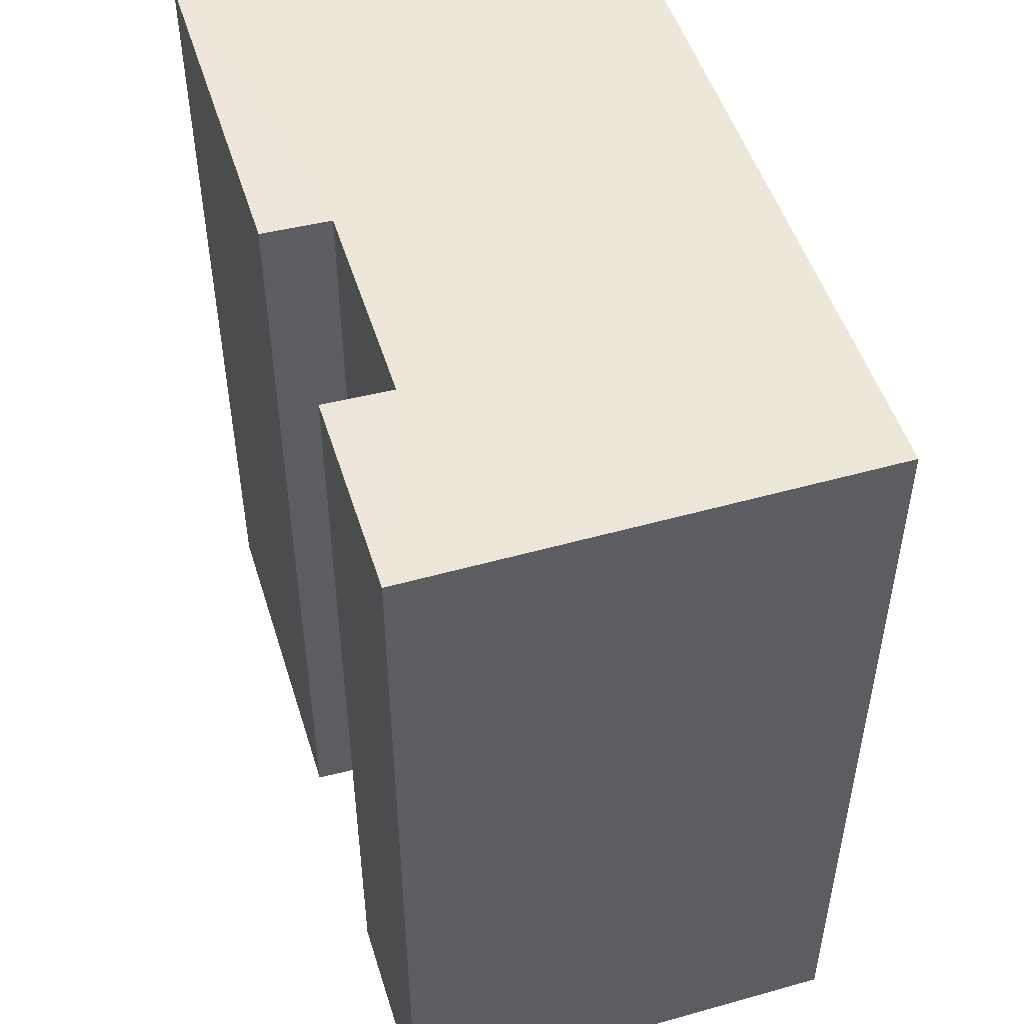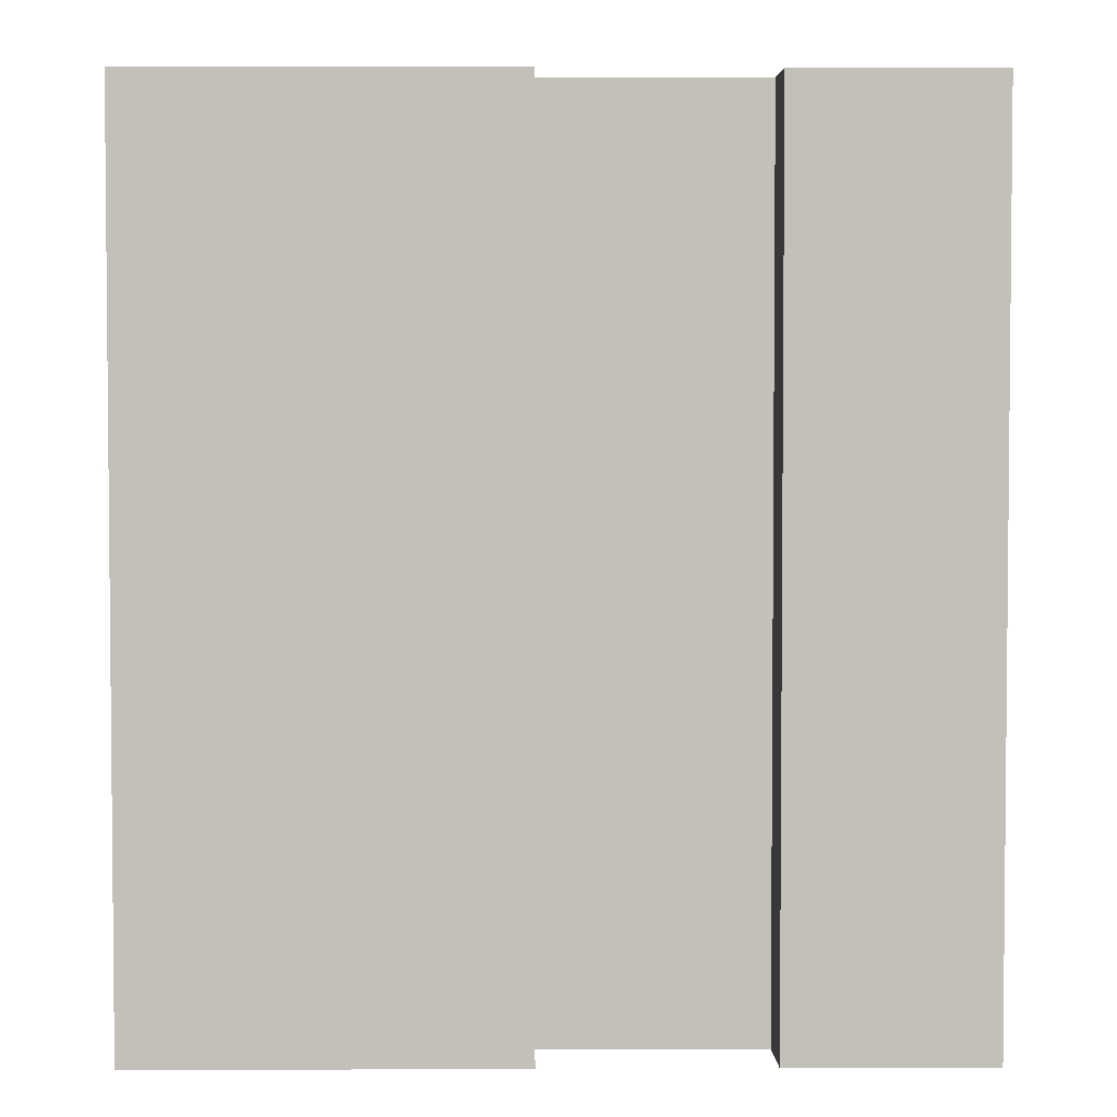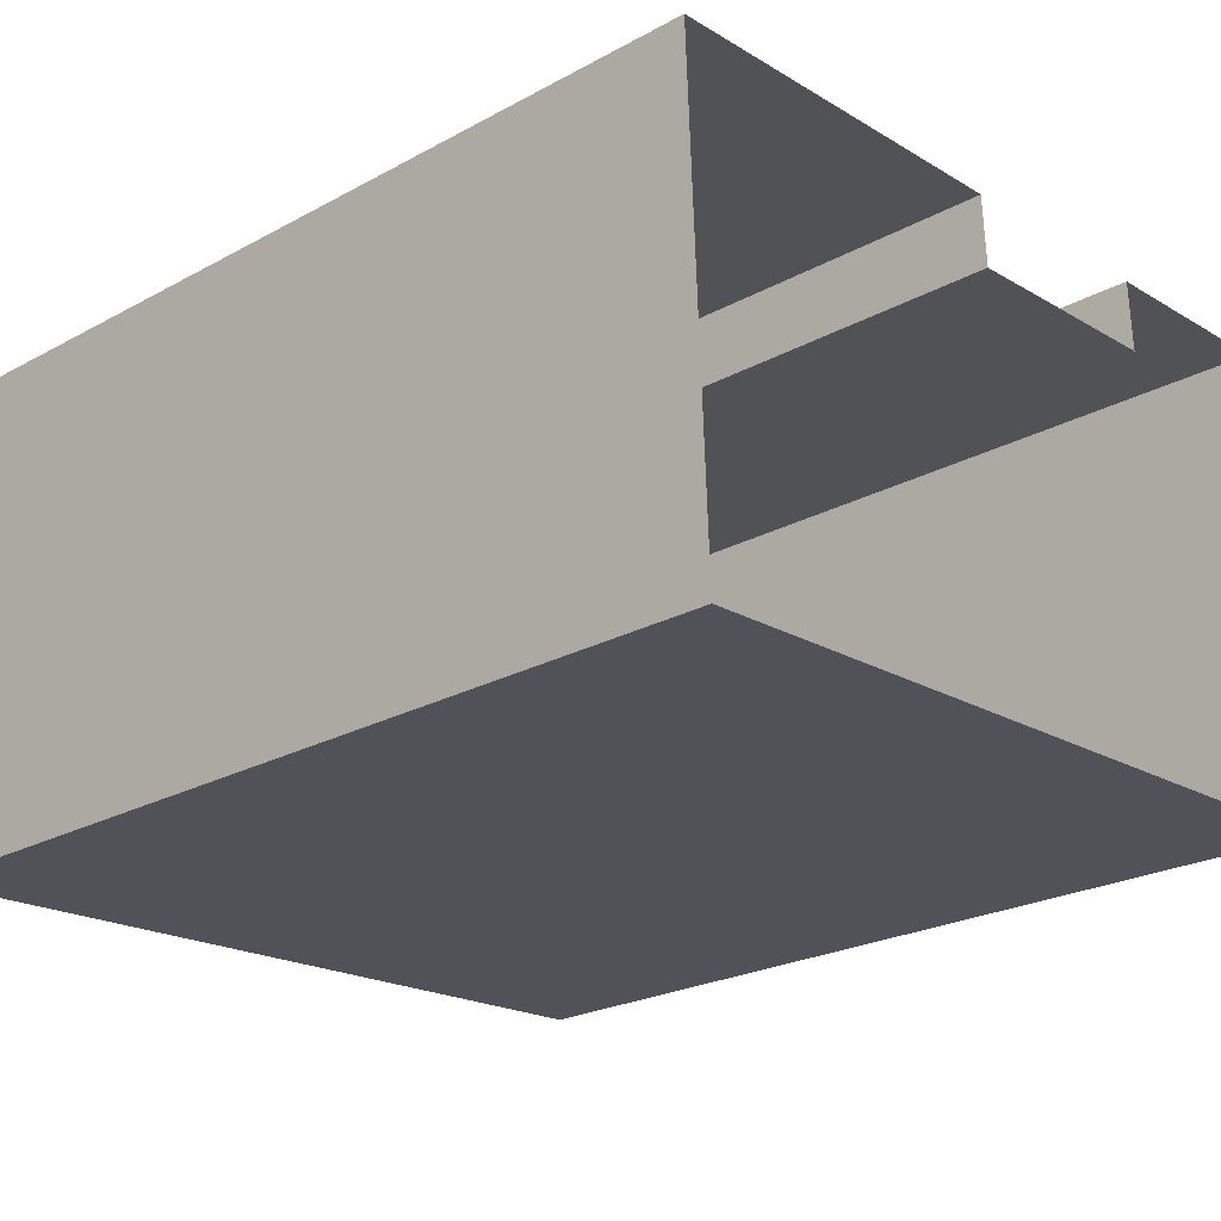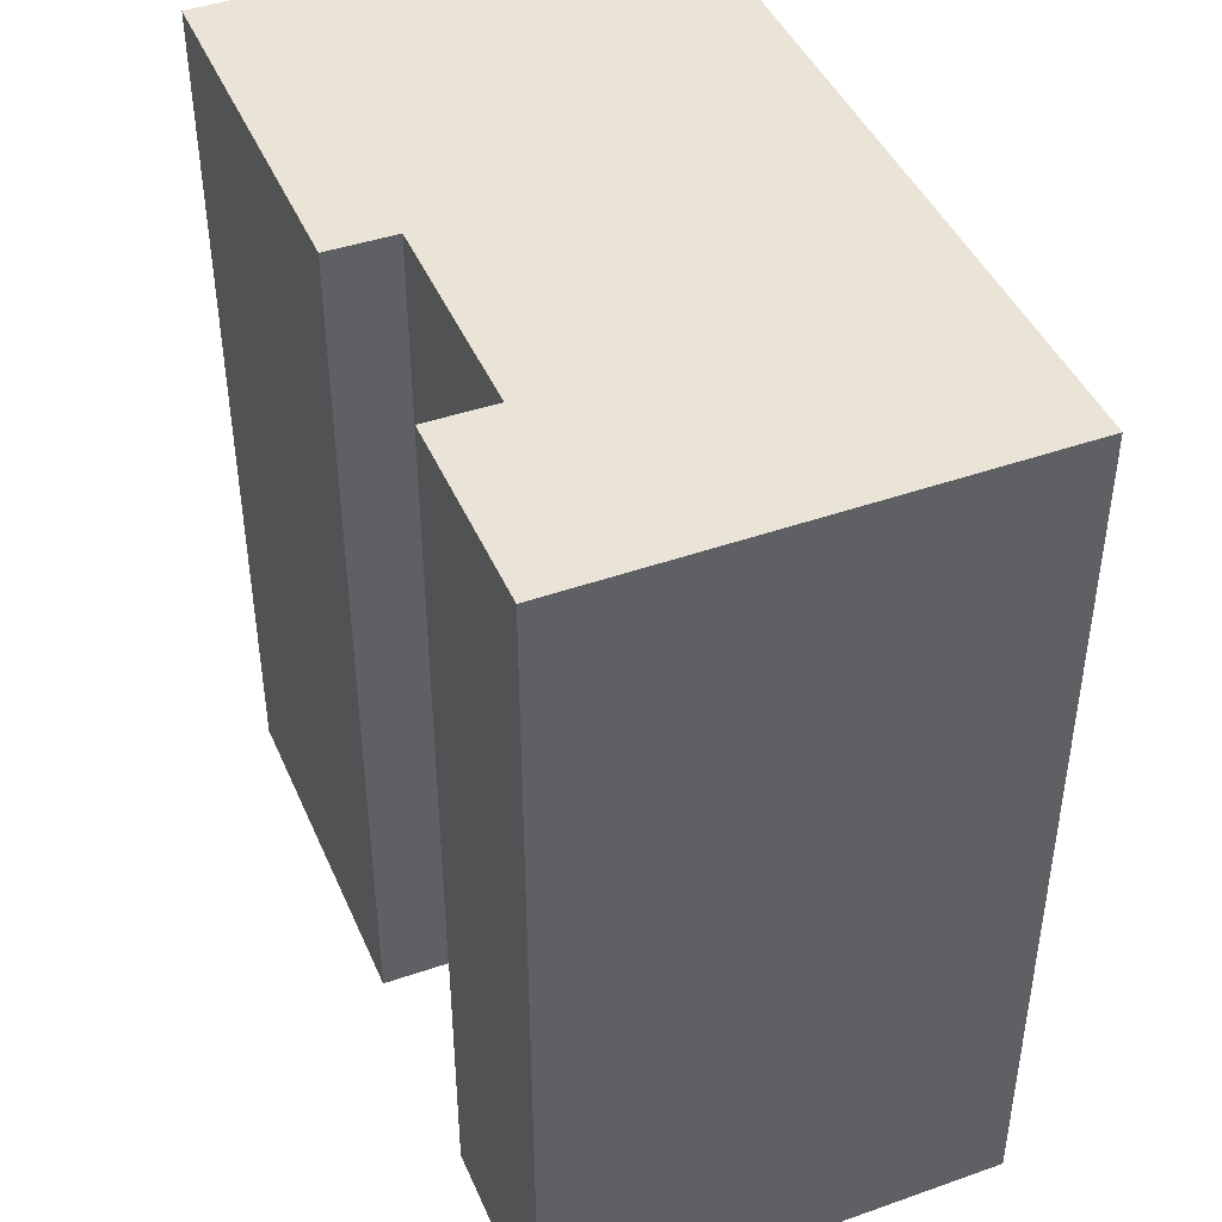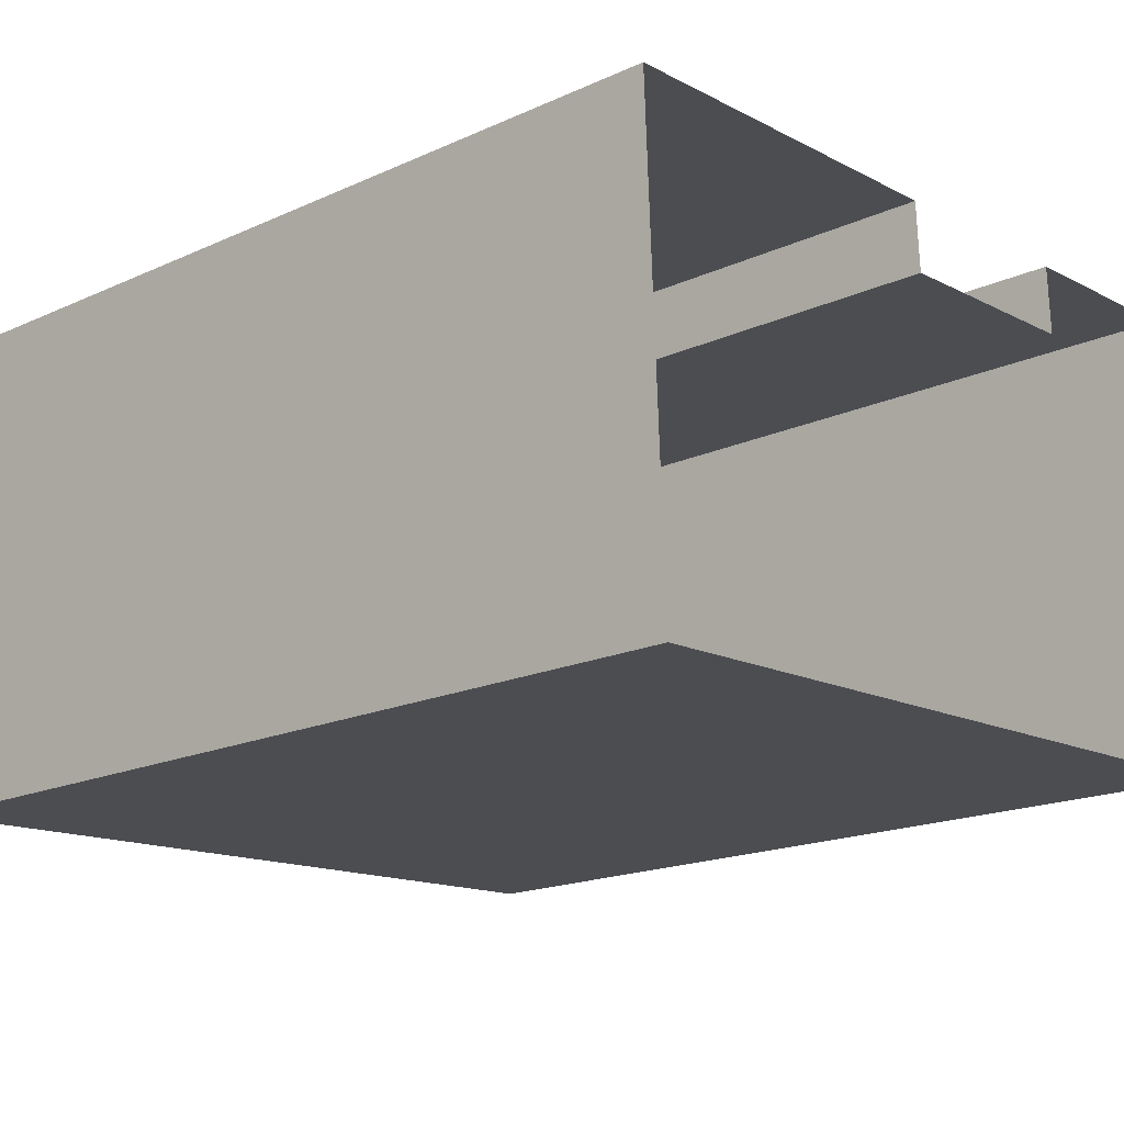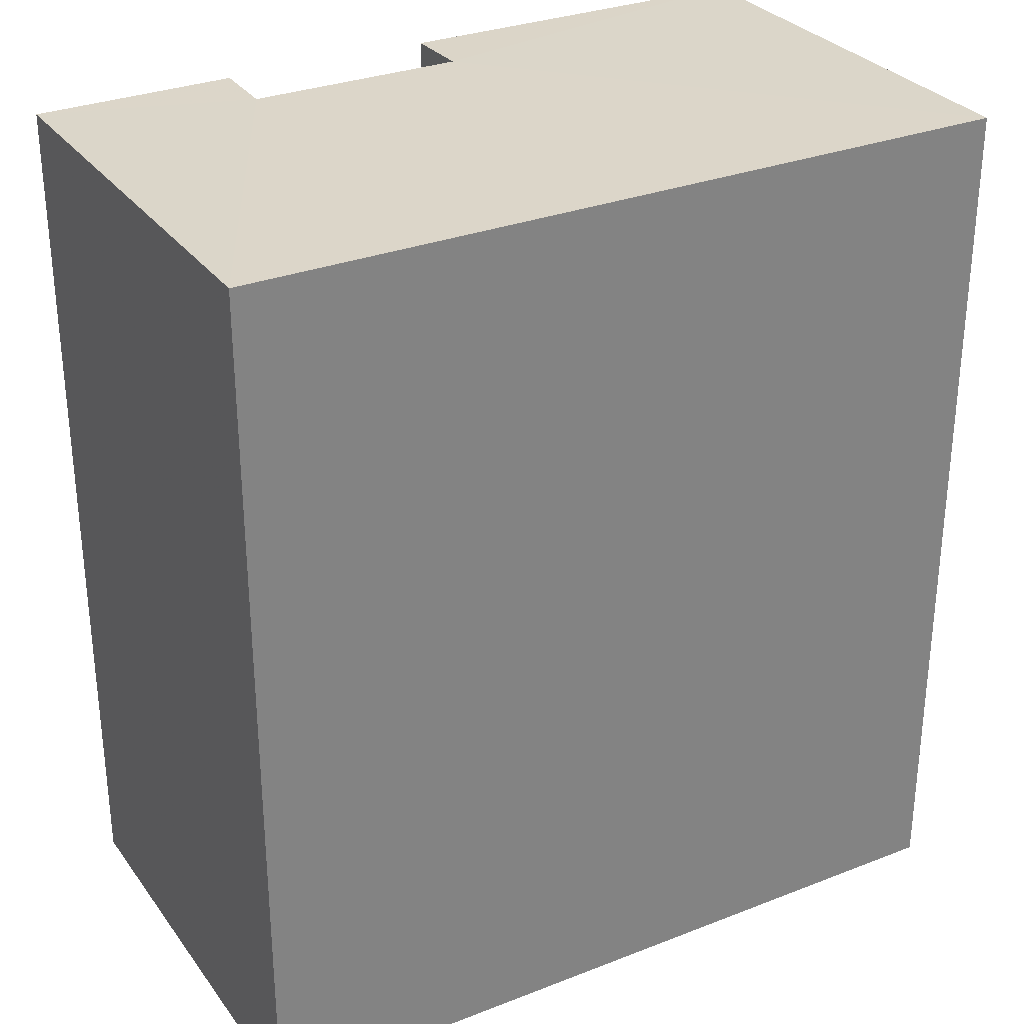
<metadata>
{"format":"obj","ext":"obj","renderer":"f3d","projection":"perspective","resolution":1024,"background":"white","views":[{"elev":50.3,"azim":-109.9,"up":"+Z"},{"elev":3.3,"azim":176.5,"up":"+Z"},{"elev":-23.5,"azim":132.5,"up":"+Y"},{"elev":43.9,"azim":-115.1,"up":"+Z"},{"elev":-17.9,"azim":131.6,"up":"+Y"},{"elev":30.1,"azim":-32.3,"up":"+Z"}]}
</metadata>
<code>
v -3.725e+05 -1.051e+05 25.51
v -3.725e+05 -1.05e+05 25.51
v -3.725e+05 -1.05e+05 25.51
v -3.725e+05 -1.05e+05 25.51
v -3.725e+05 -1.05e+05 25.51
v -3.725e+05 -1.05e+05 25.51
v -3.725e+05 -1.051e+05 25.51
v -3.725e+05 -1.05e+05 25.51
v -3.725e+05 -1.05e+05 35.78
v -3.725e+05 -1.05e+05 35.78
v -3.725e+05 -1.05e+05 35.78
v -3.725e+05 -1.051e+05 35.78
v -3.725e+05 -1.05e+05 35.78
v -3.725e+05 -1.05e+05 35.78
v -3.725e+05 -1.05e+05 35.78
v -3.725e+05 -1.051e+05 35.78
f 1 2 3
f 4 5 6
f 4 7 5
f 7 2 1
f 3 2 8
f 7 4 2
f 9 10 11
f 9 11 12
f 13 14 15
f 11 16 12
f 15 14 16
f 11 15 16
f 16 5 7
f 16 14 5
f 14 6 5
f 14 13 6
f 15 2 4
f 15 11 2
f 11 8 2
f 11 10 8
f 12 7 1
f 12 16 7
f 15 4 6
f 13 15 6
f 9 3 8
f 10 9 8
f 12 1 3
f 9 12 3

</code>
